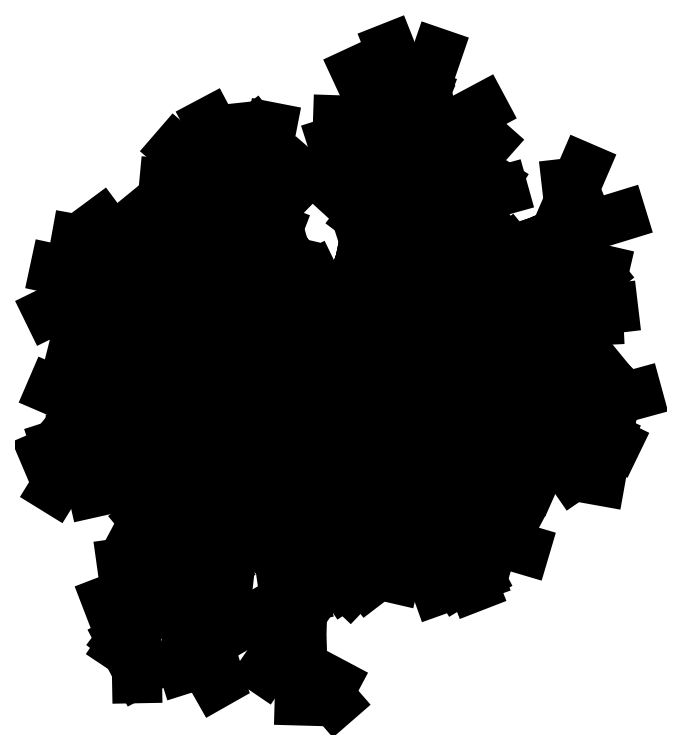
<metadata>
{"format":"dxf","ext":"dxf","renderer":"ezdxf+matplotlib","layout":"modelspace","background":"white","min_lineweight":24,"dpi":150}
</metadata>
<code>
0
SECTION
2
ENTITIES
0
INSERT
8
0
2
*U0
10
313.3
20
838.7
30
0
0
ENDSEC
0
EOF

</code>
